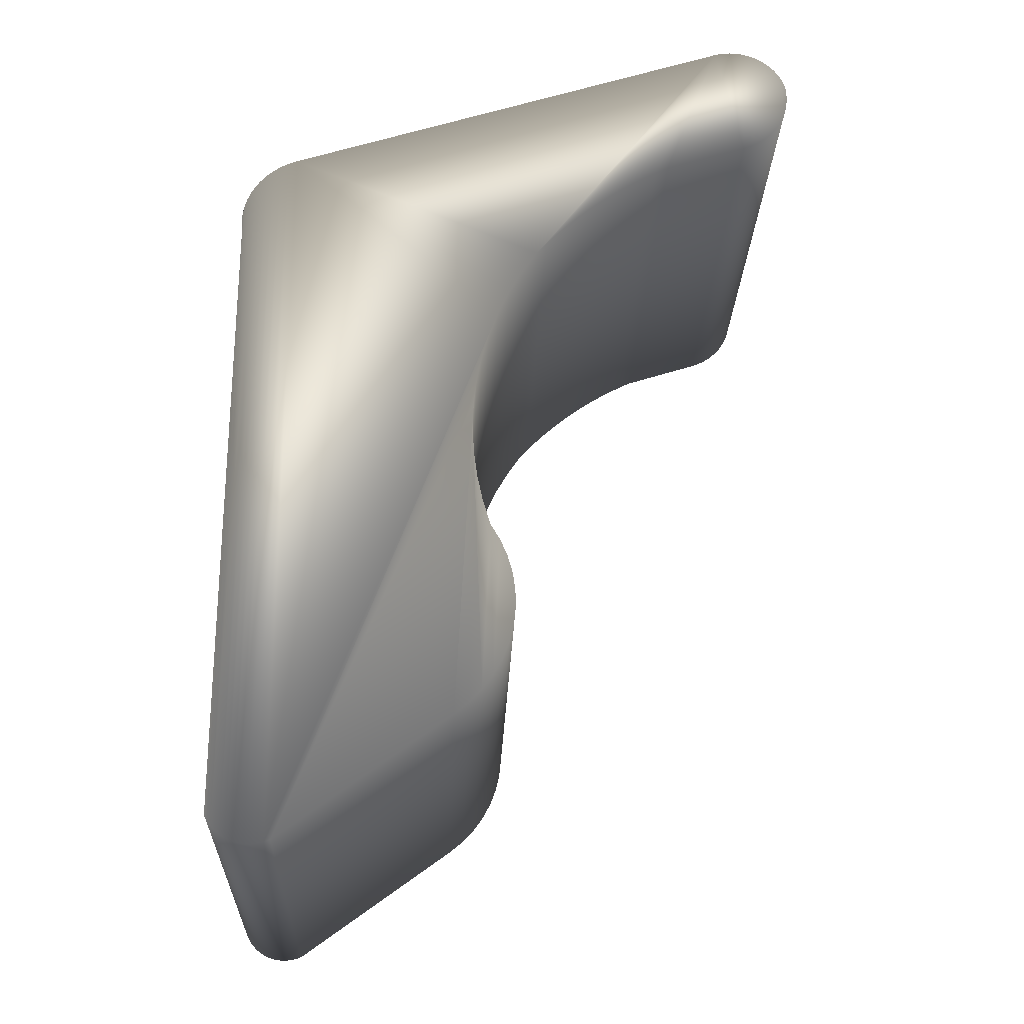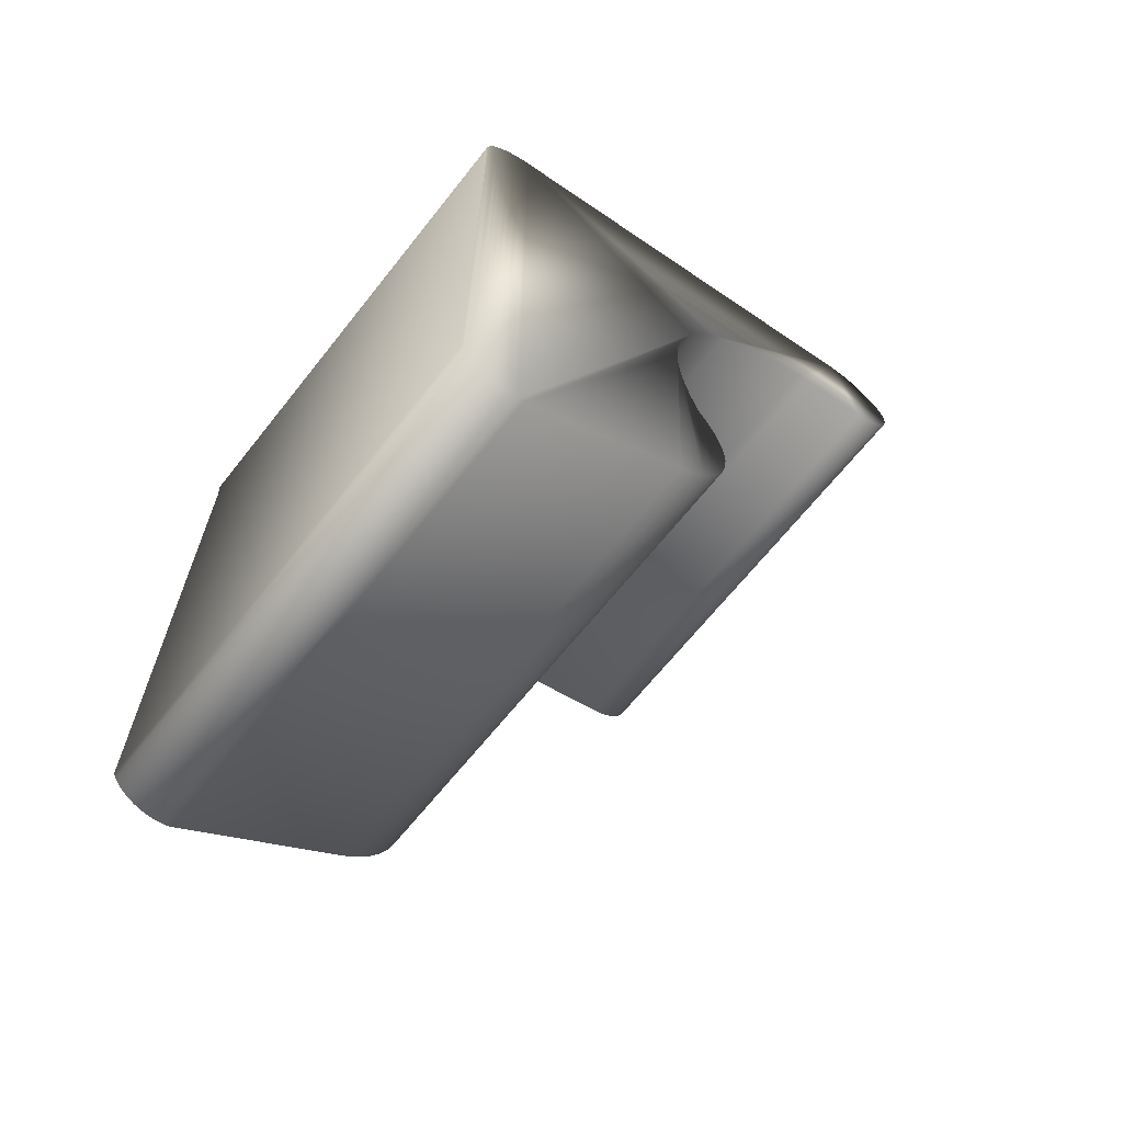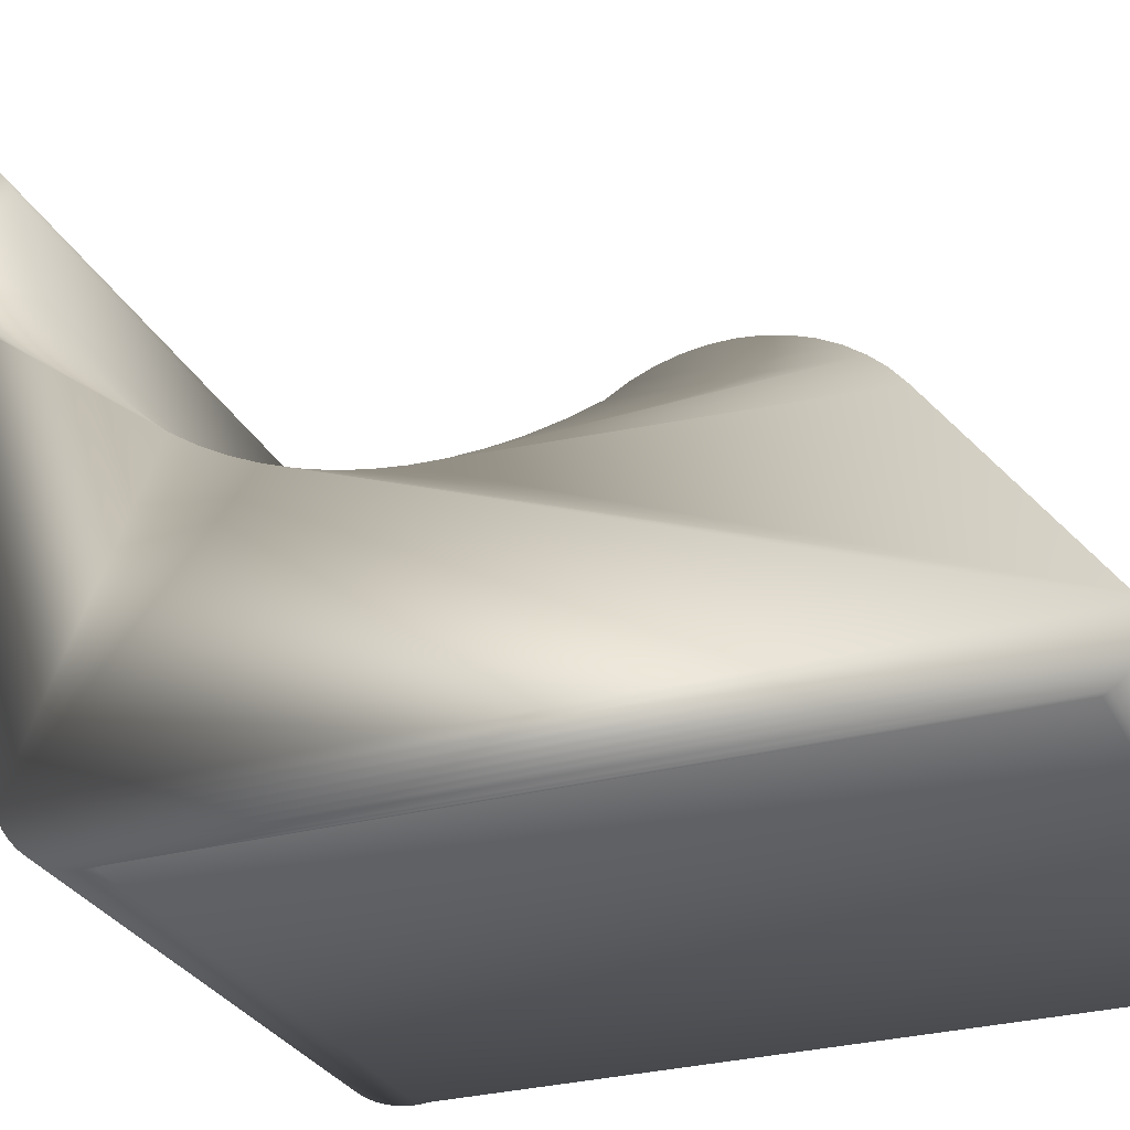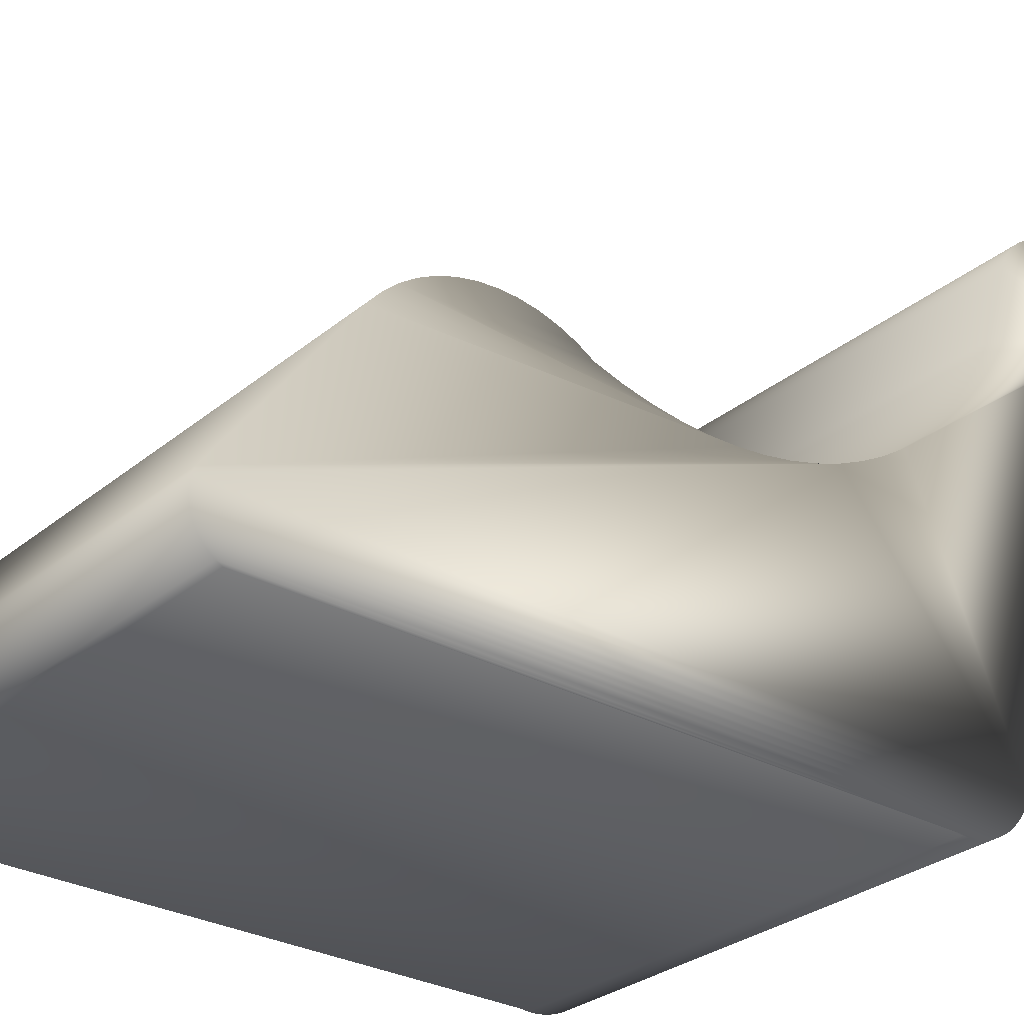
<metadata>
{"format":"obj","ext":"obj","renderer":"f3d","projection":"perspective","resolution":1024,"background":"white","views":[{"elev":-24.8,"azim":88.0,"up":"+Z"},{"elev":-66.1,"azim":51.6,"up":"+Z"},{"elev":-28.4,"azim":112.2,"up":"+Y"},{"elev":-29.1,"azim":-129.5,"up":"+Y"}]}
</metadata>
<code>
v 0.2061 0.2023 0.3029
v -0.2061 0.1956 0.3032
v 0.2061 0.1956 0.3032
v -0.2061 0.2023 0.3029
v -0.2061 0.1889 0.3025
v 0.2061 0.2044 0.1965
v 0.2061 0.2089 0.3018
v -0.2061 0.2044 0.1965
v 0.2061 0.1889 0.3025
v -0.2061 0.2089 0.3018
v -0.2061 0.1823 0.301
v 0.2061 0.1823 0.301
v 0.2061 0.2113 0.1992
v 0.2061 0.2154 0.2999
v -0.2061 0.2113 0.1992
v -0.2061 0.1336 0.1731
v 0.2061 0.1336 0.1731
v -0.2061 0.2154 0.2999
v 0.2061 -0.2029 0.1725
v -0.2061 0.1223 0.1674
v 0.2061 0.1223 0.1674
v 0.2061 0.2178 0.2027
v 0.2061 0.2215 0.2971
v -0.2061 0.2178 0.2027
v -0.2061 -0.2029 0.1725
v 0.2061 0.01392 0.07999
v -0.2061 0.1111 0.1612
v 0.2061 0.1111 0.1612
v -0.2061 0.2215 0.2971
v -0.2061 0.01392 0.07999
v 0.2061 -0.2103 0.1696
v 0.2061 0.000988 0.06064
v 0.2061 0.02228 0.08959
v -0.2061 0.1002 0.1547
v 0.2061 0.1002 0.1547
v 0.2061 0.2239 0.207
v 0.2061 0.2272 0.2935
v -0.2061 0.2239 0.207
v -0.2061 0.000988 0.06064
v -0.2061 0.02228 0.08959
v -0.2061 -0.2103 0.1696
v 0.2061 -0.206 -0.4603
v 0.2061 -0.01036 0.04032
v 0.2061 0.03097 0.09889
v -0.2061 0.08949 0.1478
v 0.2061 0.08949 0.1478
v -0.2061 0.2272 0.2935
v -0.2061 -0.01036 0.04032
v -0.2061 0.03097 0.09889
v -0.2061 -0.206 -0.4603
v 0.2061 -0.2172 0.1658
v 0.2061 -0.2111 -0.4609
v 0.2061 -0.201 -0.4591
v 0.2061 -0.02004 0.01915
v 0.2061 0.03999 0.1079
v -0.2061 0.07904 0.1405
v 0.2061 0.07904 0.1405
v 0.2061 0.2293 0.212
v 0.2061 0.2324 0.2892
v -0.2061 0.2293 0.212
v -0.2061 -0.02004 0.01915
v -0.2061 0.03999 0.1079
v -0.2061 -0.2111 -0.4609
v -0.2061 -0.201 -0.4591
v -0.2061 -0.2172 0.1658
v 0.2061 -0.2163 -0.4607
v 0.2061 0.04932 0.1166
v -0.2061 0.06885 0.1329
v 0.2061 0.06885 0.1329
v -0.2061 0.2324 0.2892
v -0.2061 0.04932 0.1166
v -0.2061 -0.2163 -0.4607
v 0.2061 -0.2237 0.1613
v 0.2061 -0.2214 -0.4599
v 0.2061 -0.1961 -0.4573
v 0.2061 0.05894 0.1249
v -0.2061 0.05894 0.1249
v 0.2061 0.2342 0.2176
v -0.2061 0.2369 0.2842
v -0.2061 0.2342 0.2176
v -0.2061 -0.1961 -0.4573
v -0.2061 -0.2214 -0.4599
v -0.2061 -0.2237 0.1613
v 0.2061 -0.028 -0.002717
v -0.2061 -0.028 -0.002717
v 0.2061 0.2369 0.2842
v 0.2061 -0.2296 0.156
v 0.2061 -0.2264 -0.4584
v 0.2061 -0.0342 -0.02515
v -0.2061 -0.0342 -0.02515
v 0.2061 0.2384 0.2237
v -0.2061 0.2408 0.2787
v -0.2061 0.2384 0.2237
v -0.2061 -0.2264 -0.4584
v -0.2061 -0.2296 0.156
v -0.2061 -0.04112 -0.07114
v -0.2061 -0.05469 -0.3528
v 0.2061 -0.03858 -0.04801
v -0.2061 -0.03858 -0.04801
v 0.2061 0.2408 0.2787
v -0.2061 -0.2349 0.15
v 0.2061 -0.2311 -0.4563
v 0.2061 -0.04112 -0.07114
v 0.2061 -0.05469 -0.3528
v -0.2061 -0.04181 -0.09441
v 0.2061 0.2418 0.2302
v -0.2061 0.2439 0.2728
v -0.2061 0.2418 0.2302
v -0.2061 -0.2311 -0.4563
v 0.2061 -0.2349 0.15
v -0.2061 -0.04276 -0.3428
v 0.2061 -0.04181 -0.09441
v 0.2061 0.2439 0.2728
v -0.2061 -0.2394 0.1435
v -0.2061 -0.2355 -0.4536
v 0.2061 -0.2355 -0.4536
v 0.2061 -0.04276 -0.3428
v -0.2061 -0.03221 -0.3313
v 0.2061 0.2444 0.2372
v -0.2061 0.2462 0.2664
v -0.2061 0.2444 0.2372
v 0.2061 -0.2394 0.1435
v 0.2061 -0.03221 -0.3313
v -0.2061 -0.04063 -0.1177
v 0.2061 0.2462 0.2664
v -0.2061 -0.2431 0.1365
v -0.2061 -0.2395 -0.4503
v 0.2061 -0.2395 -0.4503
v 0.2061 -0.04063 -0.1177
v -0.2061 -0.03761 -0.1407
v 0.2061 0.2462 0.2444
v -0.2061 0.2462 0.2444
v 0.2061 -0.2431 0.1365
v -0.2061 -0.243 -0.4465
v 0.2061 -0.243 -0.4465
v 0.2061 -0.02609 -0.1858
v 0.2061 -0.0232 -0.3186
v 0.2061 -0.03761 -0.1407
v -0.2061 -0.03275 -0.1635
v 0.2061 0.2471 0.2517
v -0.2061 0.2471 0.2517
v -0.2061 0.2471 0.2591
v -0.2061 -0.246 0.1291
v -0.2061 -0.02609 -0.1858
v -0.2061 -0.0232 -0.3186
v 0.2061 -0.03275 -0.1635
v 0.2061 -0.01818 -0.1992
v 0.2061 0.2471 0.2591
v 0.2061 -0.246 0.1291
v -0.2061 -0.246 -0.4423
v -0.2061 -0.01818 -0.1992
v 0.2061 -0.01589 -0.3048
v -0.2061 -0.248 0.1215
v 0.2061 -0.246 -0.4423
v -0.2061 -0.01589 -0.3048
v 0.2061 -0.01205 -0.2136
v 0.2061 -0.248 0.1215
v -0.2061 -0.2485 -0.4378
v -0.2061 -0.01205 -0.2136
v 0.2061 -0.01038 -0.2902
v -0.2061 -0.2491 0.1136
v 0.2061 -0.2485 -0.4378
v -0.2061 -0.2485 0.09783
v -0.2061 -0.01038 -0.2902
v 0.2061 -0.007787 -0.2286
v 0.2061 -0.2491 0.1136
v 0.2061 -0.2485 0.09783
v -0.2061 -0.007787 -0.2286
v 0.2061 -0.006776 -0.2751
v -0.2061 -0.2492 0.1057
v 0.2061 -0.2492 0.1057
v -0.2061 -0.006776 -0.2751
v 0.2061 -0.005468 -0.244
v -0.2061 -0.005468 -0.244
v 0.2061 -0.005129 -0.2596
v -0.2061 -0.005129 -0.2596
g mesh1_mesh1-geometry
f 1 2 3
f 2 1 4
f 5 3 2
f 3 6 1
f 7 4 1
f 8 2 4
f 3 5 9
f 8 5 2
f 9 6 3
f 1 6 7
f 4 7 10
f 8 4 10
f 11 9 5
f 8 11 5
f 12 6 9
f 7 6 13
f 14 10 7
f 8 10 15
f 9 11 12
f 16 11 8
f 12 17 6
f 7 13 14
f 10 14 18
f 15 10 18
f 11 19 12
f 20 11 16
f 12 21 17
f 14 13 22
f 23 18 14
f 15 18 24
f 19 11 25
f 19 26 12
f 27 11 20
f 12 28 21
f 14 22 23
f 18 23 29
f 24 18 29
f 30 25 11
f 25 31 19
f 19 32 26
f 12 26 33
f 34 11 27
f 12 35 28
f 23 22 36
f 37 29 23
f 24 29 38
f 39 25 30
f 30 11 40
f 31 25 41
f 31 42 19
f 19 43 32
f 12 33 44
f 45 11 34
f 12 46 35
f 23 36 37
f 29 37 47
f 38 29 47
f 48 25 39
f 40 11 49
f 50 41 25
f 41 51 31
f 31 52 42
f 19 42 53
f 19 54 43
f 12 44 55
f 56 11 45
f 12 57 46
f 37 36 58
f 59 47 37
f 38 47 60
f 61 25 48
f 49 11 62
f 63 41 50
f 50 25 64
f 51 41 65
f 51 66 31
f 31 66 52
f 19 53 54
f 12 55 67
f 68 11 56
f 12 69 57
f 37 58 59
f 47 59 70
f 60 47 70
f 64 25 61
f 62 11 71
f 72 41 63
f 72 65 41
f 65 73 51
f 51 74 66
f 54 53 75
f 12 67 76
f 77 11 68
f 12 76 69
f 59 58 78
f 59 79 70
f 60 70 80
f 64 61 81
f 71 11 77
f 82 65 72
f 73 65 83
f 73 74 51
f 54 75 84
f 81 61 85
f 59 78 86
f 79 59 86
f 80 70 79
f 82 83 65
f 83 87 73
f 73 88 74
f 84 75 89
f 81 85 90
f 86 78 91
f 86 92 79
f 80 79 93
f 94 83 82
f 87 83 95
f 87 88 73
f 81 96 97
f 89 75 98
f 81 90 99
f 86 91 100
f 92 86 100
f 93 79 92
f 94 95 83
f 101 87 95
f 87 102 88
f 103 75 104
f 81 99 96
f 97 96 105
f 98 75 103
f 100 91 106
f 100 107 92
f 93 92 108
f 109 95 94
f 87 101 110
f 109 101 95
f 110 102 87
f 97 105 111
f 103 104 112
f 100 106 113
f 107 100 113
f 108 92 107
f 114 110 101
f 115 101 109
f 110 116 102
f 112 104 117
f 105 118 111
f 113 106 119
f 113 120 107
f 108 107 121
f 110 114 122
f 115 114 101
f 122 116 110
f 123 112 117
f 118 105 124
f 113 119 125
f 120 113 125
f 121 107 120
f 126 122 114
f 127 114 115
f 122 128 116
f 112 123 129
f 118 124 130
f 125 119 131
f 121 120 132
f 122 126 133
f 134 126 114
f 134 114 127
f 122 135 128
f 136 123 137
f 129 123 138
f 118 130 139
f 125 131 140
f 141 120 142
f 132 120 141
f 143 133 126
f 133 135 122
f 134 143 126
f 118 144 145
f 146 123 136
f 136 137 147
f 138 123 146
f 118 139 144
f 125 140 148
f 133 143 149
f 149 135 133
f 150 143 134
f 145 144 151
f 147 137 152
f 153 149 143
f 149 154 135
f 150 153 143
f 145 151 155
f 147 152 156
f 149 153 157
f 157 154 149
f 158 153 150
f 155 151 159
f 156 152 160
f 161 157 153
f 157 162 154
f 163 153 158
f 155 159 164
f 156 160 165
f 157 161 166
f 163 161 153
f 157 167 162
f 158 167 163
f 167 158 162
f 164 159 168
f 165 160 169
f 170 166 161
f 166 167 157
f 161 163 170
f 171 163 167
f 164 168 172
f 165 169 173
f 166 170 171
f 167 166 171
f 163 171 170
f 172 168 174
f 173 169 175
f 172 174 176
g mesh1_mesh1-geometry
f 3 2 1
f 4 1 2
f 2 3 5
f 1 6 3
f 1 4 7
f 4 2 8
f 9 5 3
f 2 5 8
f 3 6 9
f 7 6 1
f 10 7 4
f 10 4 8
f 5 9 11
f 5 11 8
f 9 6 12
f 13 6 7
f 7 10 14
f 15 10 8
f 12 11 9
f 8 11 16
f 6 17 12
f 13 15 6
f 14 13 7
f 18 14 10
f 18 10 15
f 8 6 15
f 12 19 11
f 16 11 20
f 16 17 8
f 17 21 12
f 6 8 17
f 15 13 24
f 22 13 14
f 14 18 23
f 24 18 15
f 25 11 19
f 12 26 19
f 20 11 27
f 20 21 16
f 17 16 21
f 21 28 12
f 22 24 13
f 23 22 14
f 29 23 18
f 29 18 24
f 11 25 30
f 19 31 25
f 26 32 19
f 33 26 12
f 27 11 34
f 27 28 20
f 21 20 28
f 28 35 12
f 24 22 38
f 36 22 23
f 23 29 37
f 38 29 24
f 30 25 39
f 40 11 30
f 41 25 31
f 19 42 31
f 32 43 19
f 32 26 39
f 26 33 30
f 44 33 12
f 34 11 45
f 34 35 27
f 28 27 35
f 35 46 12
f 36 38 22
f 37 36 23
f 47 37 29
f 47 29 38
f 39 25 48
f 30 39 26
f 49 11 40
f 40 30 33
f 25 41 50
f 31 51 41
f 42 52 31
f 53 42 19
f 43 54 19
f 43 32 48
f 39 48 32
f 33 44 40
f 55 44 12
f 45 11 56
f 45 46 34
f 35 34 46
f 46 57 12
f 38 36 60
f 58 36 37
f 37 47 59
f 60 47 38
f 48 25 61
f 62 11 49
f 49 40 44
f 50 41 63
f 64 25 50
f 65 41 51
f 31 66 51
f 52 66 31
f 42 50 52
f 53 64 42
f 54 53 19
f 54 43 61
f 48 61 43
f 55 62 44
f 67 55 12
f 56 11 68
f 56 57 45
f 46 45 57
f 57 69 12
f 58 60 36
f 59 58 37
f 70 59 47
f 70 47 60
f 61 25 64
f 71 11 62
f 49 44 62
f 63 41 72
f 63 52 50
f 50 42 64
f 41 65 72
f 51 73 65
f 66 74 51
f 66 52 72
f 64 53 81
f 75 53 54
f 61 85 54
f 62 55 71
f 67 71 55
f 76 67 12
f 68 11 77
f 68 69 56
f 57 56 69
f 69 76 12
f 58 78 60
f 78 58 59
f 70 79 59
f 80 70 60
f 81 61 64
f 77 11 71
f 63 72 52
f 72 65 82
f 83 65 73
f 51 74 73
f 74 66 82
f 72 82 66
f 75 81 53
f 84 75 54
f 84 54 85
f 85 61 81
f 71 67 77
f 76 77 67
f 77 76 68
f 69 68 76
f 80 60 78
f 86 78 59
f 86 59 79
f 79 70 80
f 65 83 82
f 73 87 83
f 74 88 73
f 82 94 74
f 81 75 97
f 89 75 84
f 85 90 84
f 90 85 81
f 78 91 80
f 91 78 86
f 79 92 86
f 93 79 80
f 82 83 94
f 95 83 87
f 73 88 87
f 88 74 94
f 104 97 75
f 97 96 81
f 98 75 89
f 89 84 90
f 99 90 81
f 93 80 91
f 100 91 86
f 100 86 92
f 92 79 93
f 83 95 94
f 95 87 101
f 88 102 87
f 94 109 88
f 97 104 111
f 104 75 103
f 96 99 81
f 105 96 97
f 103 75 98
f 98 89 99
f 90 99 89
f 91 106 93
f 106 91 100
f 92 107 100
f 108 92 93
f 94 95 109
f 110 101 87
f 95 101 109
f 87 102 110
f 102 88 109
f 117 111 104
f 111 105 97
f 112 104 103
f 99 96 98
f 96 105 103
f 103 98 96
f 108 93 106
f 113 106 100
f 113 100 107
f 107 92 108
f 101 110 114
f 109 101 115
f 102 116 110
f 109 115 102
f 117 123 111
f 117 104 112
f 111 118 105
f 112 103 105
f 106 119 108
f 119 106 113
f 107 120 113
f 121 107 108
f 122 114 110
f 101 114 115
f 110 116 122
f 116 102 115
f 118 111 123
f 117 112 123
f 124 105 118
f 105 124 112
f 121 108 119
f 125 119 113
f 125 113 120
f 120 107 121
f 114 122 126
f 115 114 127
f 116 128 122
f 115 127 116
f 123 137 118
f 129 123 112
f 130 124 118
f 129 112 124
f 119 131 121
f 131 119 125
f 120 142 125
f 132 120 121
f 133 126 122
f 114 126 134
f 127 114 134
f 128 135 122
f 128 116 127
f 145 118 137
f 137 123 136
f 138 123 129
f 124 130 129
f 139 130 118
f 132 121 131
f 140 131 125
f 148 125 142
f 142 120 141
f 141 120 132
f 126 133 143
f 122 135 133
f 126 143 134
f 134 135 127
f 128 127 135
f 145 144 118
f 137 152 145
f 136 123 146
f 147 137 136
f 146 123 138
f 138 129 130
f 130 139 138
f 144 139 118
f 131 140 132
f 148 140 125
f 142 141 148
f 141 132 140
f 149 143 133
f 133 135 149
f 134 143 150
f 135 134 154
f 151 144 145
f 155 145 152
f 152 137 147
f 136 146 144
f 147 136 151
f 146 138 139
f 139 144 146
f 140 148 141
f 143 149 153
f 135 154 149
f 143 153 150
f 150 154 134
f 144 151 136
f 155 151 145
f 152 160 155
f 156 152 147
f 151 159 147
f 157 153 149
f 149 154 157
f 150 153 158
f 154 150 162
f 159 151 155
f 164 155 160
f 160 152 156
f 156 147 159
f 153 157 161
f 154 162 157
f 158 153 163
f 158 162 150
f 164 159 155
f 160 169 164
f 165 160 156
f 159 168 156
f 166 161 157
f 153 161 163
f 162 167 157
f 163 167 158
f 162 158 167
f 168 159 164
f 172 164 169
f 169 160 165
f 165 156 168
f 161 166 170
f 157 167 166
f 170 163 161
f 167 163 171
f 172 168 164
f 169 175 172
f 173 169 165
f 168 174 165
f 171 170 166
f 171 166 167
f 170 171 163
f 174 168 172
f 176 172 175
f 175 169 173
f 173 165 174
f 176 174 172
f 175 173 176
f 174 176 173
g mesh1_mesh1-geometry
f 6 15 13
f 15 6 8
f 24 13 15
f 16 21 20
f 21 16 17
f 13 24 22
f 20 28 27
f 28 20 21
f 38 22 24
f 39 26 32
f 30 33 26
f 27 35 34
f 35 27 28
f 22 38 36
f 26 39 30
f 33 30 40
f 48 32 43
f 32 48 39
f 40 44 33
f 34 46 45
f 46 34 35
f 60 36 38
f 44 40 49
f 52 50 42
f 42 64 53
f 61 43 54
f 43 61 48
f 44 62 55
f 45 57 56
f 57 45 46
f 36 60 58
f 62 44 49
f 50 52 63
f 64 42 50
f 72 52 66
f 81 53 64
f 54 85 61
f 71 55 62
f 55 71 67
f 56 69 68
f 69 56 57
f 60 78 58
f 52 72 63
f 82 66 74
f 66 82 72
f 53 81 75
f 85 54 84
f 77 67 71
f 67 77 76
f 68 76 77
f 76 68 69
f 78 60 80
f 74 94 82
f 97 75 81
f 84 90 85
f 80 91 78
f 94 74 88
f 75 97 104
f 90 84 89
f 91 80 93
f 88 109 94
f 111 104 97
f 99 89 98
f 89 99 90
f 93 106 91
f 109 88 102
f 104 111 117
f 98 96 99
f 103 105 96
f 96 98 103
f 106 93 108
f 102 115 109
f 111 123 117
f 105 103 112
f 108 119 106
f 115 102 116
f 123 111 118
f 112 124 105
f 119 108 121
f 116 127 115
f 118 137 123
f 124 112 129
f 121 131 119
f 125 142 120
f 127 116 128
f 137 118 145
f 129 130 124
f 131 121 132
f 142 125 148
f 127 135 134
f 135 127 128
f 145 152 137
f 130 129 138
f 138 139 130
f 132 140 131
f 148 141 142
f 140 132 141
f 154 134 135
f 152 145 155
f 144 146 136
f 151 136 147
f 139 138 146
f 146 144 139
f 141 148 140
f 134 154 150
f 136 151 144
f 155 160 152
f 147 159 151
f 162 150 154
f 160 155 164
f 159 147 156
f 150 162 158
f 164 169 160
f 156 168 159
f 169 164 172
f 168 156 165
f 172 175 169
f 165 174 168
f 175 172 176
f 174 165 173
f 176 173 175
f 173 176 174
g mesh1_mesh1-geometry
f 8 17 16
f 17 8 6

</code>
